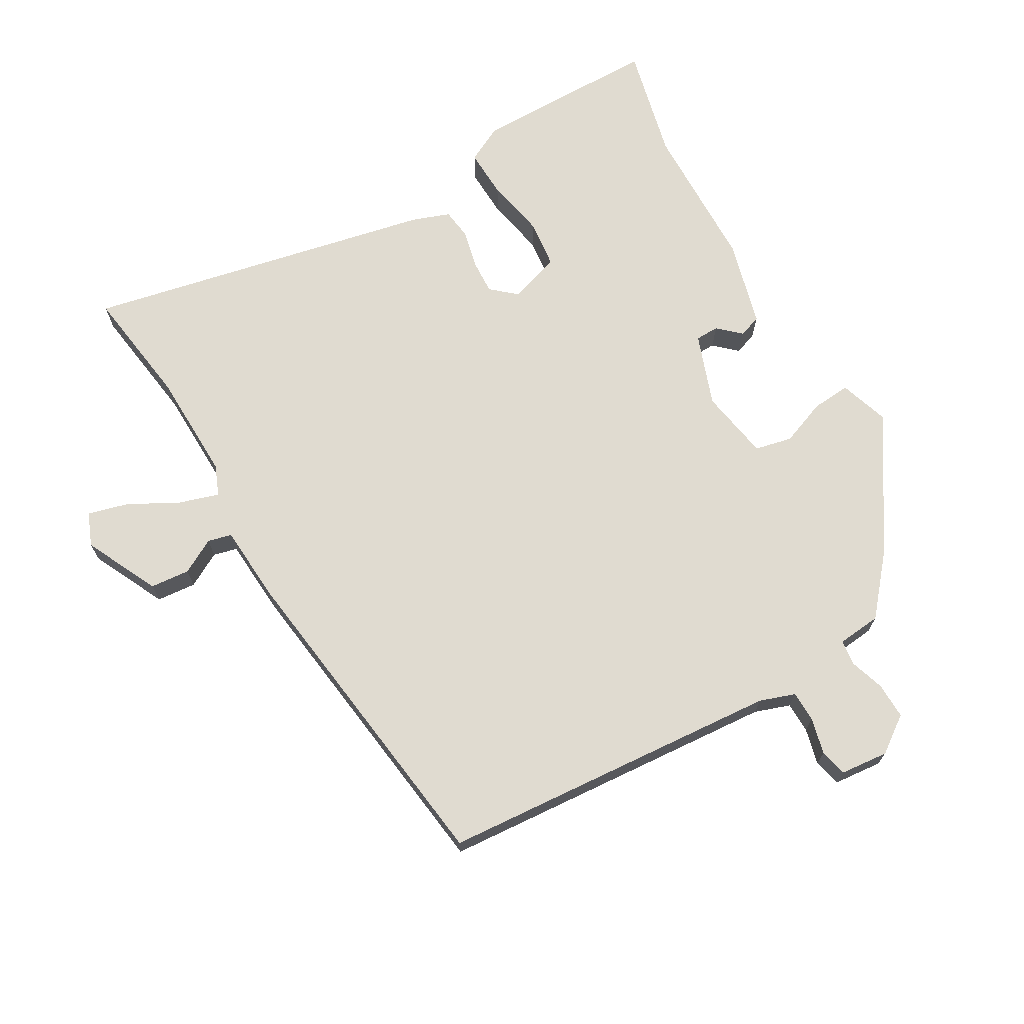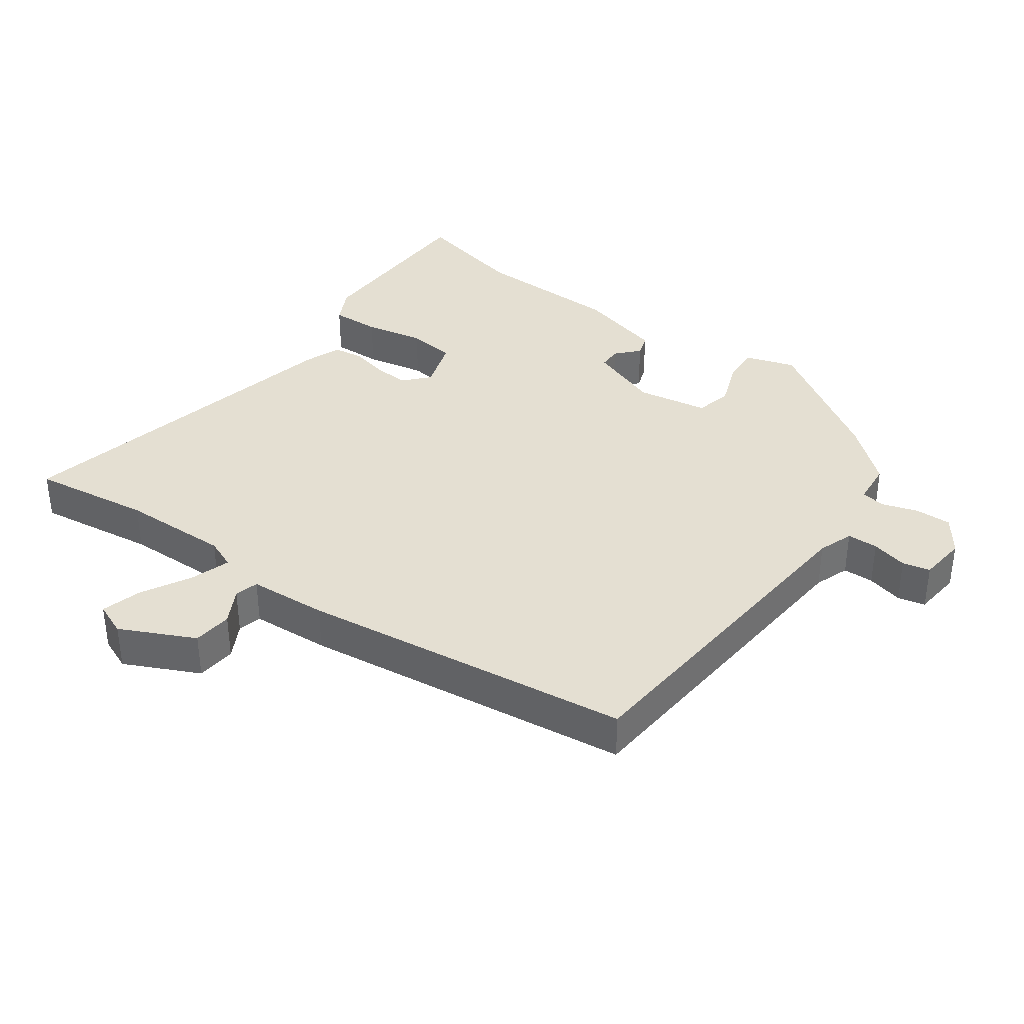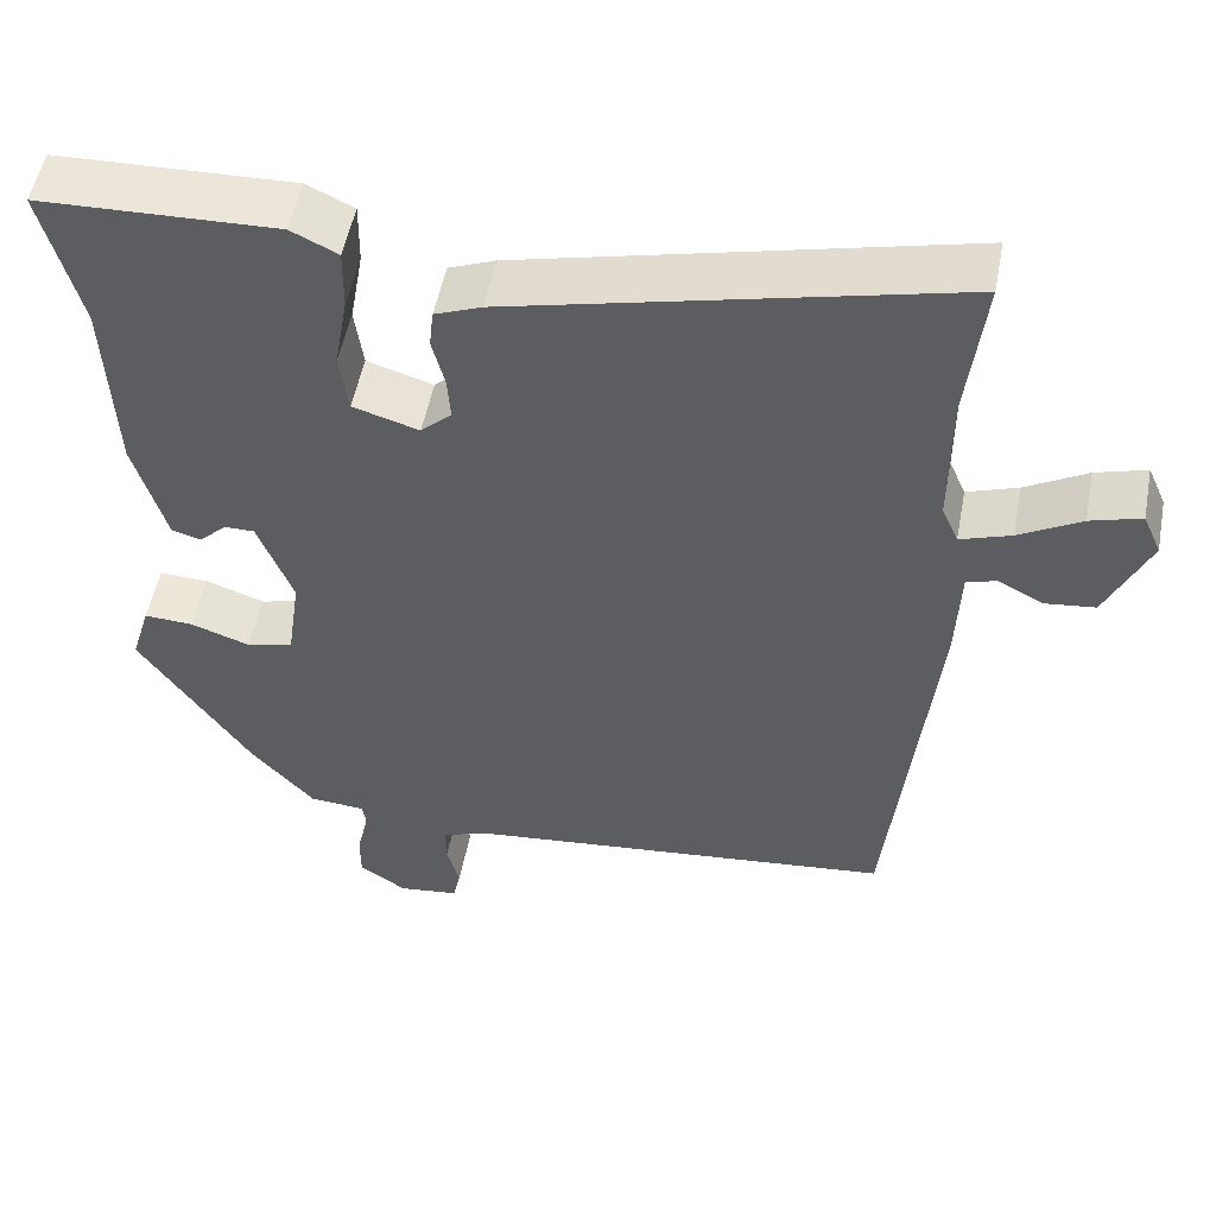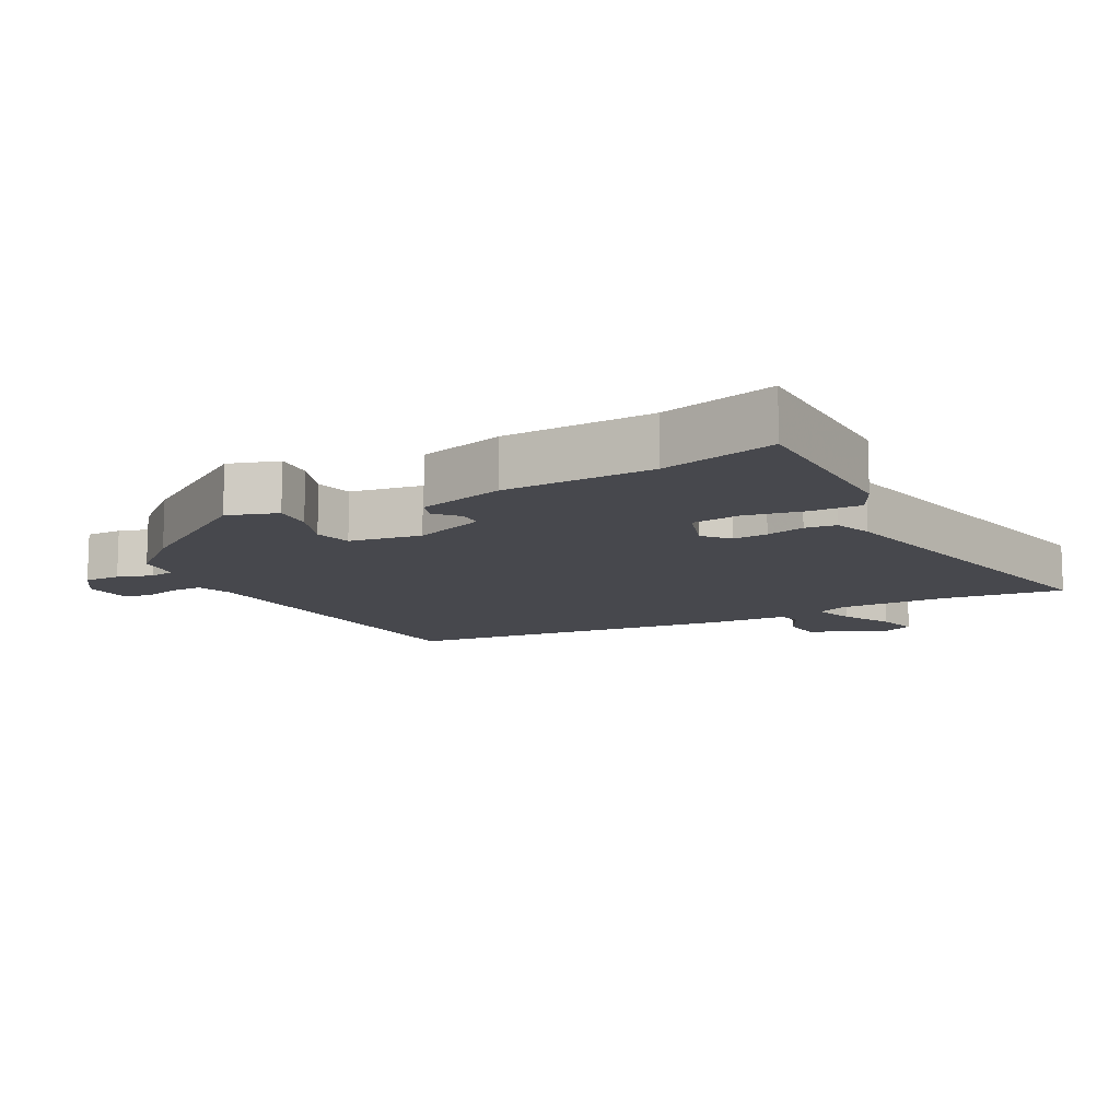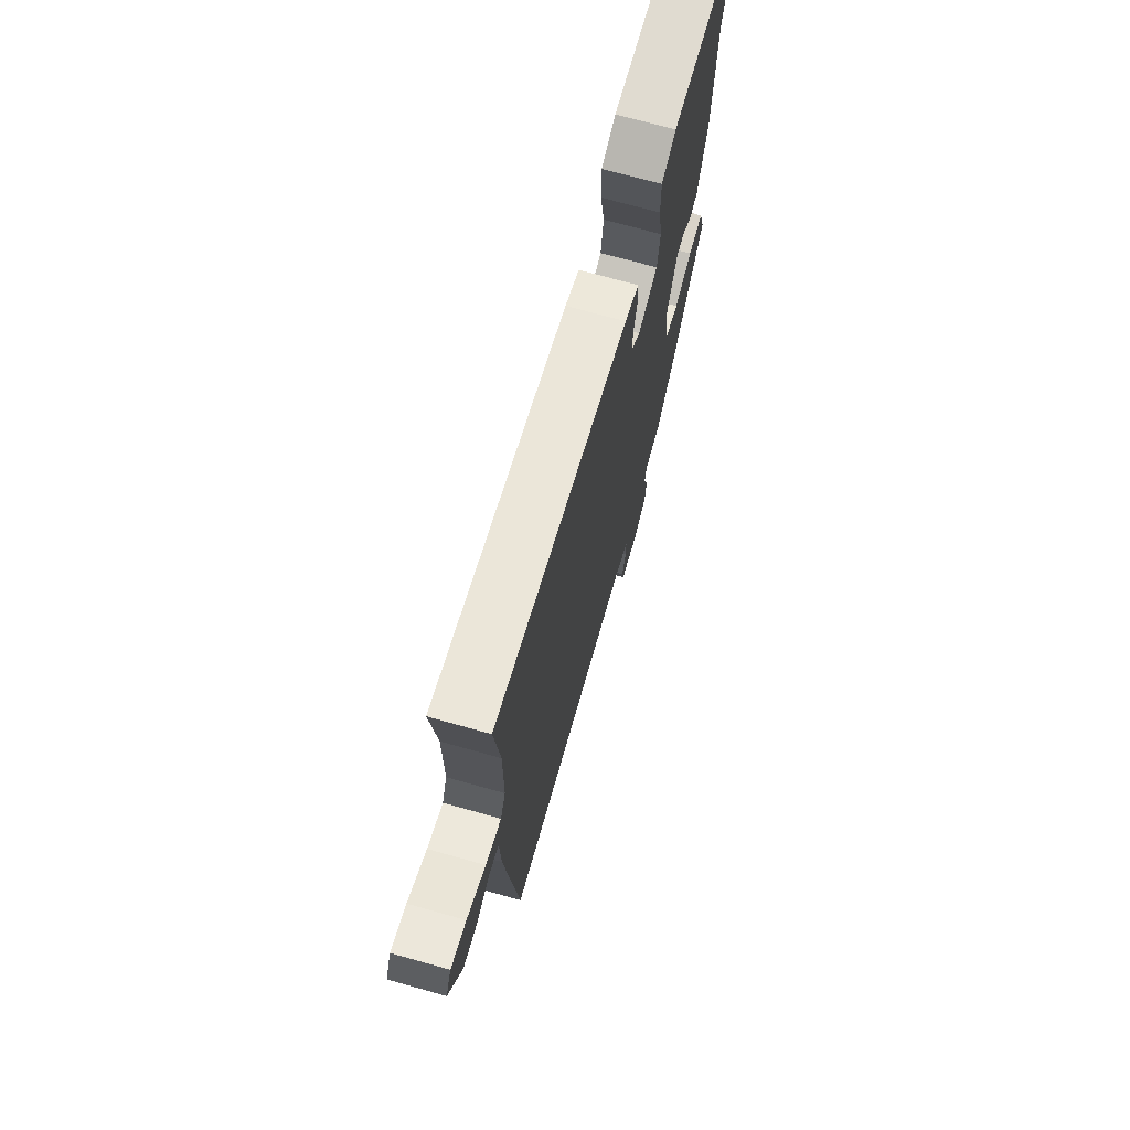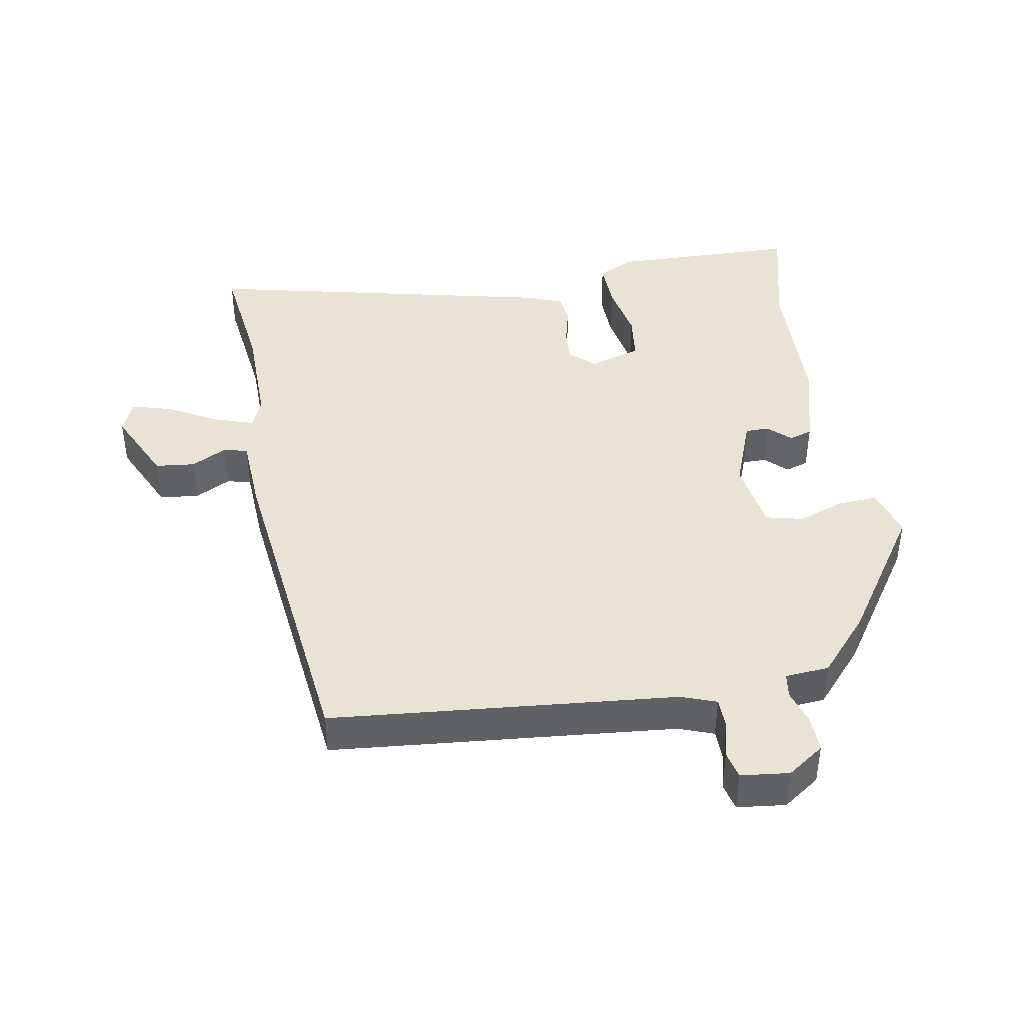
<metadata>
{"format":"obj","ext":"obj","renderer":"f3d","projection":"perspective","resolution":1024,"background":"white","views":[{"elev":70.1,"azim":148.6,"up":"+Y"},{"elev":36.9,"azim":124.7,"up":"+Y"},{"elev":52.2,"azim":10.8,"up":"+Z"},{"elev":-11.8,"azim":-63.0,"up":"+Y"},{"elev":71.9,"azim":105.6,"up":"+Z"},{"elev":42.0,"azim":169.5,"up":"+Y"}]}
</metadata>
<code>
v -0.362 0.07 -0.446
v -0.495 0.07 -0.251
v -0.472 0.07 -0.175
v -0.413 0.07 -0.178
v -0.342 0.07 -0.203
v -0.286 0.07 -0.189
v -0.27 0.07 -0.08
v -0.312 0.07 0.028
v -0.348 0.07 0.028
v -0.381 0.07 -0.004
v -0.416 0.07 0.007
v -0.454 0.07 0.138
v -0.464 0.07 0.364
v -0.509 0.07 0.536
v -0.225 0.07 0.545
v -0.169 0.07 0.518
v -0.17 0.07 0.443
v -0.186 0.07 0.352
v -0.176 0.07 0.279
v -0.097 0.07 0.255
v -0.06 0.07 0.289
v -0.064 0.07 0.342
v -0.079 0.07 0.4
v -0.074 0.07 0.447
v -0.018 0.07 0.469
v 0.511 0.07 0.595
v 0.49 0.07 0.413
v 0.49 0.07 0.248
v 0.51 0.07 0.202
v 0.571 0.07 0.223
v 0.645 0.07 0.265
v 0.706 0.07 0.283
v 0.728 0.07 0.233
v 0.676 0.07 0.119
v 0.616 0.07 0.112
v 0.562 0.07 0.14
v 0.526 0.07 0.13
v 0.521 0.07 0.01
v 0.468 0.07 -0.495
v -0.053 0.07 -0.548
v -0.106 0.07 -0.568
v -0.106 0.07 -0.615
v -0.091 0.07 -0.67
v -0.1 0.07 -0.712
v -0.173 0.07 -0.721
v -0.229 0.07 -0.683
v -0.229 0.07 -0.628
v -0.213 0.07 -0.574
v -0.219 0.07 -0.536
v -0.286 0.07 -0.531
v -0.362 0 -0.446
v -0.495 0 -0.251
v -0.472 0 -0.175
v -0.413 0 -0.178
v -0.342 0 -0.203
v -0.286 0 -0.189
v -0.27 0 -0.08
v -0.312 0 0.028
v -0.348 0 0.028
v -0.381 0 -0.004
v -0.416 0 0.007
v -0.454 0 0.138
v -0.464 0 0.364
v -0.509 0 0.536
v -0.225 0 0.545
v -0.169 0 0.518
v -0.17 0 0.443
v -0.186 0 0.352
v -0.176 0 0.279
v -0.097 0 0.255
v -0.06 0 0.289
v -0.064 0 0.342
v -0.079 0 0.4
v -0.074 0 0.447
v -0.018 0 0.469
v 0.511 0 0.595
v 0.49 0 0.413
v 0.49 0 0.248
v 0.51 0 0.202
v 0.571 0 0.223
v 0.645 0 0.265
v 0.706 0 0.283
v 0.728 0 0.233
v 0.676 0 0.119
v 0.616 0 0.112
v 0.562 0 0.14
v 0.526 0 0.13
v 0.521 0 0.01
v 0.468 0 -0.495
v -0.053 0 -0.548
v -0.106 0 -0.568
v -0.106 0 -0.615
v -0.091 0 -0.67
v -0.1 0 -0.712
v -0.173 0 -0.721
v -0.229 0 -0.683
v -0.229 0 -0.628
v -0.213 0 -0.574
v -0.219 0 -0.536
v -0.286 0 -0.531
f 3 4 5
f 2 3 5
f 1 2 5
f 50 1 5
f 49 50 5
f 46 47 48
f 45 46 48
f 44 45 48
f 43 44 48
f 42 43 48
f 41 42 48 49
f 49 5 6
f 41 49 6
f 40 41 6
f 40 6 7
f 39 40 7
f 38 39 7
f 37 38 7
f 34 35 36
f 33 34 36
f 32 33 36
f 31 32 36
f 30 31 36
f 36 37 7
f 30 36 7
f 29 30 7
f 25 26 27
f 24 25 27
f 23 24 27
f 22 23 27
f 21 22 27 28
f 29 7 8
f 28 29 8
f 21 28 8
f 20 21 8
f 16 17 18
f 15 16 18
f 14 15 18
f 13 14 18
f 13 18 19
f 12 13 19
f 11 12 19
f 10 11 19
f 9 10 19
f 8 9 19 20
f 55 54 53
f 55 53 52
f 55 52 51
f 55 51 100
f 55 100 99
f 98 97 96
f 98 96 95
f 98 95 94
f 98 94 93
f 98 93 92
f 99 98 92 91
f 56 55 99
f 56 99 91
f 56 91 90
f 57 56 90
f 57 90 89
f 57 89 88
f 57 88 87
f 86 85 84
f 86 84 83
f 86 83 82
f 86 82 81
f 86 81 80
f 57 87 86
f 57 86 80
f 57 80 79
f 77 76 75
f 77 75 74
f 77 74 73
f 77 73 72
f 78 77 72 71
f 58 57 79
f 58 79 78
f 58 78 71
f 58 71 70
f 68 67 66
f 68 66 65
f 68 65 64
f 68 64 63
f 69 68 63
f 69 63 62
f 69 62 61
f 69 61 60
f 69 60 59
f 70 69 59 58
f 1 51 52 2
f 2 52 53 3
f 3 53 54 4
f 4 54 55 5
f 5 55 56 6
f 6 56 57 7
f 7 57 58 8
f 8 58 59 9
f 9 59 60 10
f 10 60 61 11
f 11 61 62 12
f 12 62 63 13
f 13 63 64 14
f 14 64 65 15
f 15 65 66 16
f 16 66 67 17
f 17 67 68 18
f 18 68 69 19
f 19 69 70 20
f 20 70 71 21
f 21 71 72 22
f 22 72 73 23
f 23 73 74 24
f 24 74 75 25
f 25 75 76 26
f 26 76 77 27
f 27 77 78 28
f 28 78 79 29
f 29 79 80 30
f 30 80 81 31
f 31 81 82 32
f 32 82 83 33
f 33 83 84 34
f 34 84 85 35
f 35 85 86 36
f 36 86 87 37
f 37 87 88 38
f 38 88 89 39
f 39 89 90 40
f 40 90 91 41
f 41 91 92 42
f 42 92 93 43
f 43 93 94 44
f 44 94 95 45
f 45 95 96 46
f 46 96 97 47
f 47 97 98 48
f 48 98 99 49
f 49 99 100 50
f 50 100 51 1

</code>
